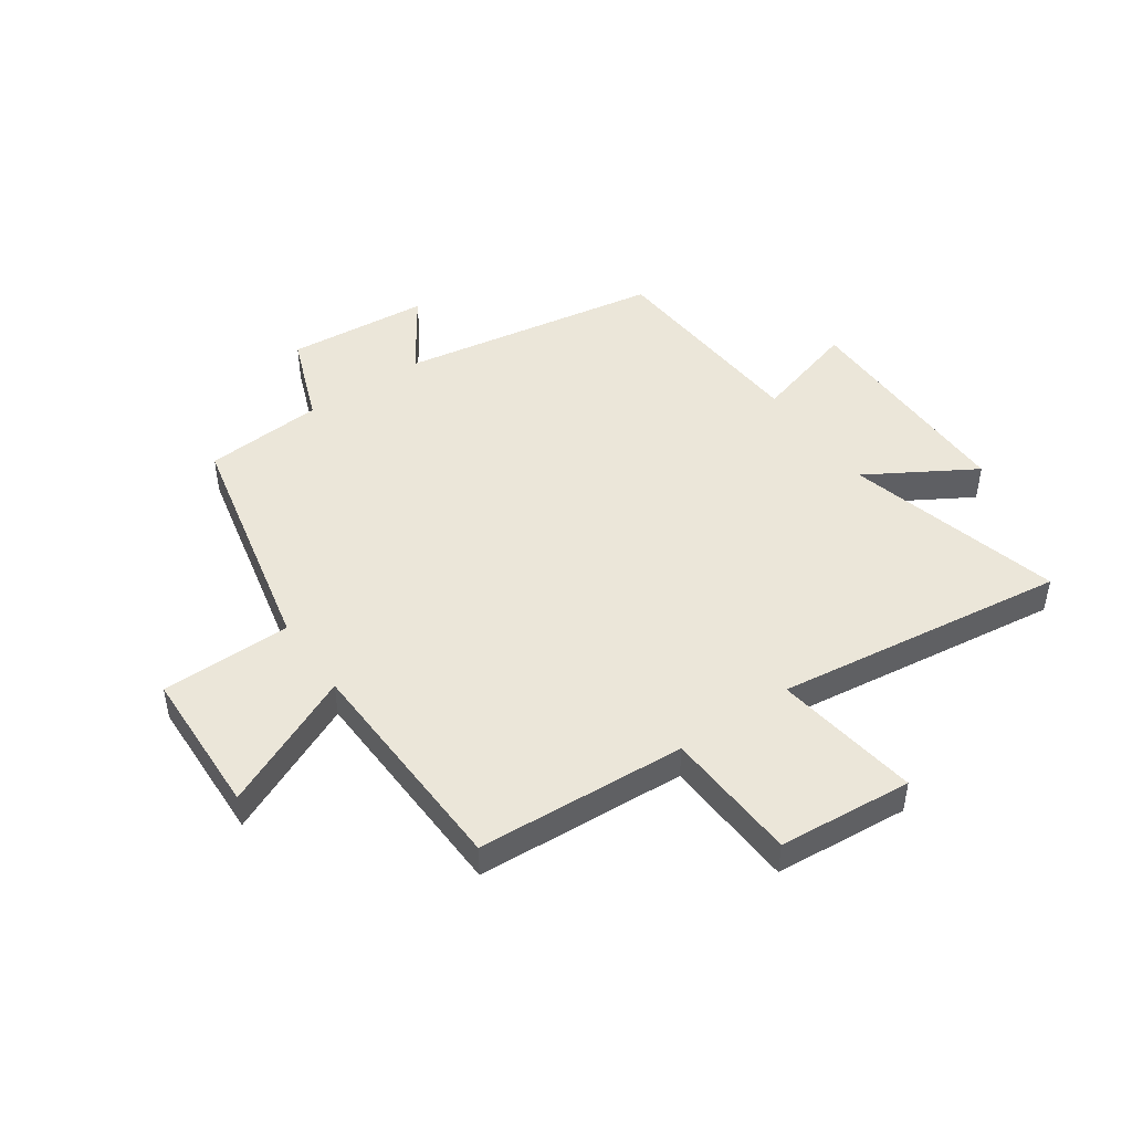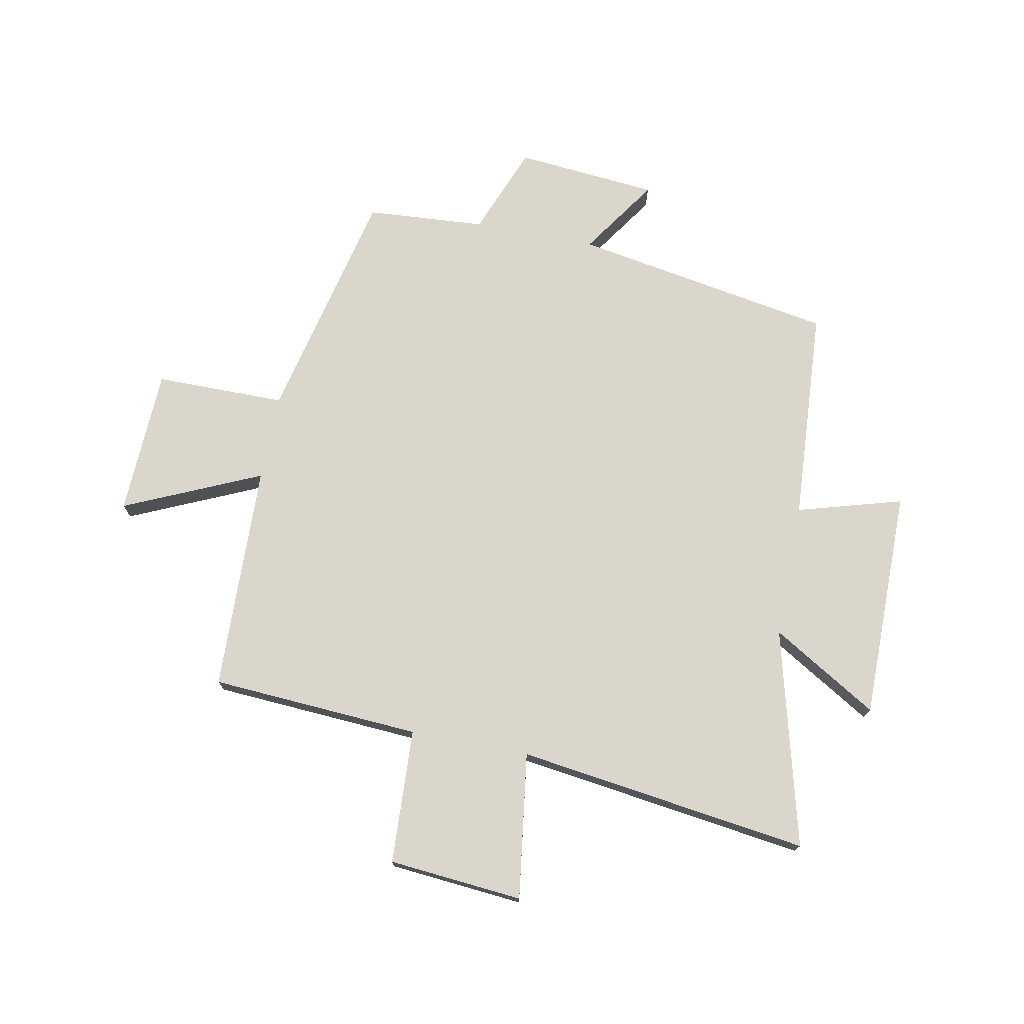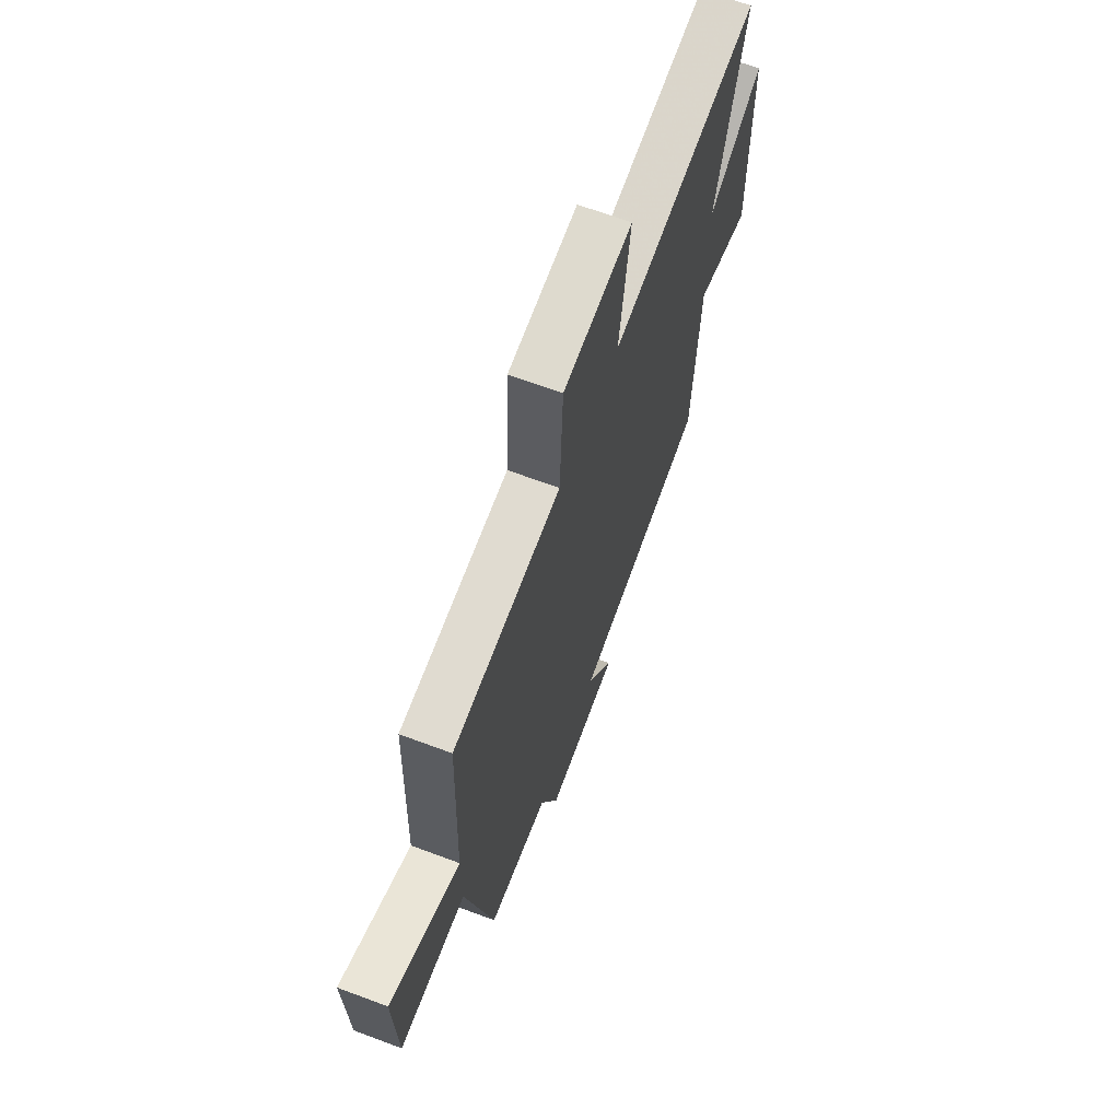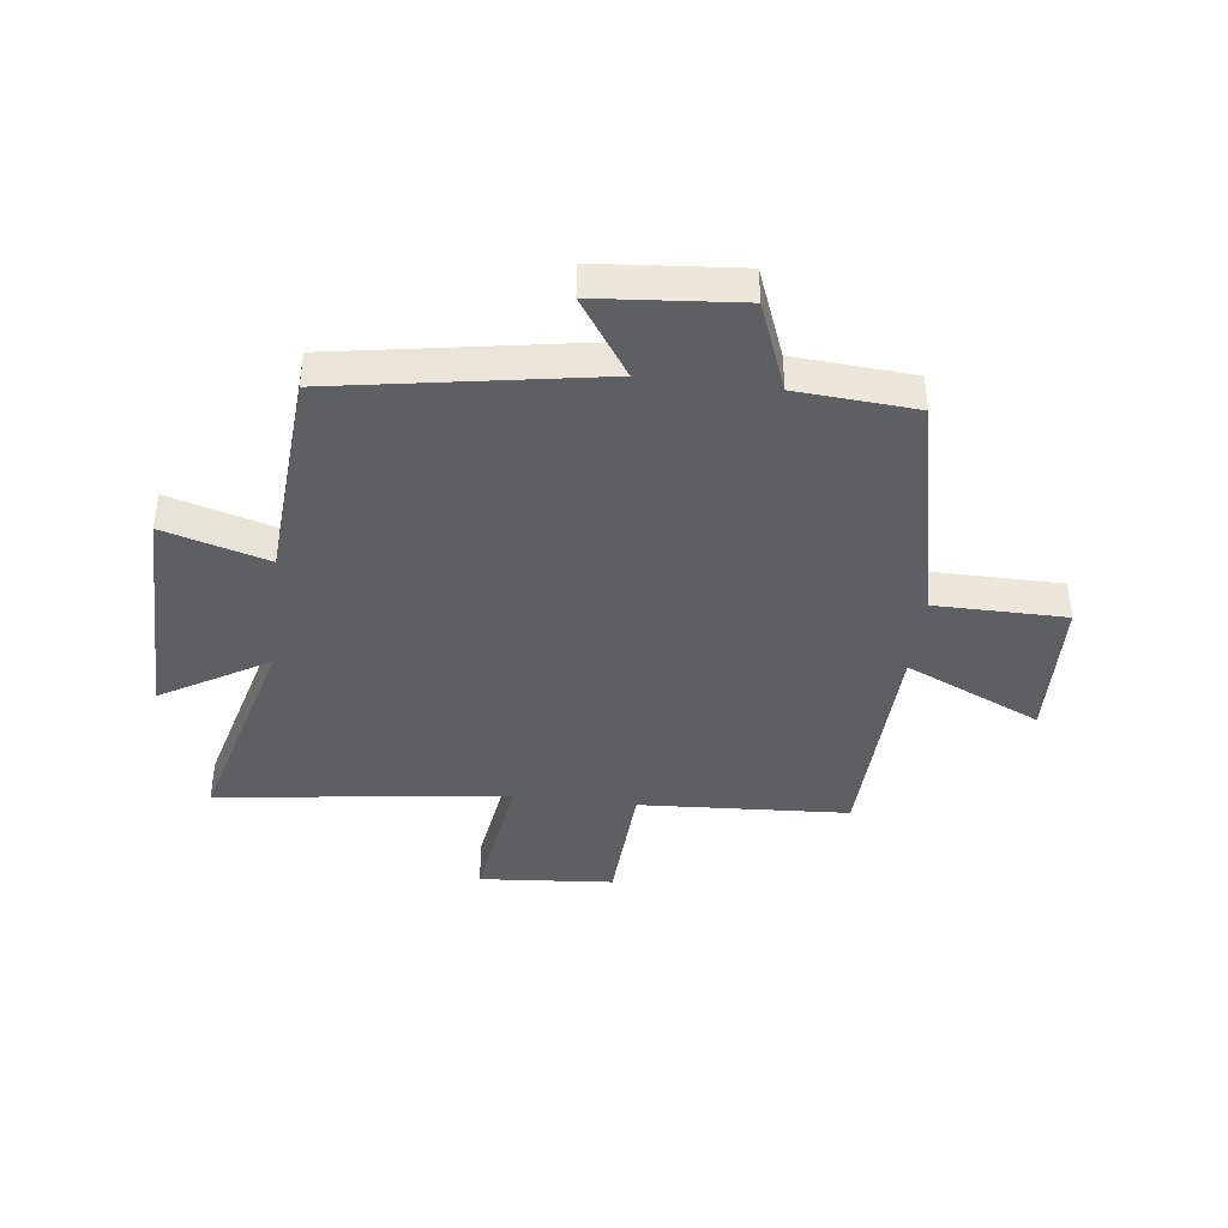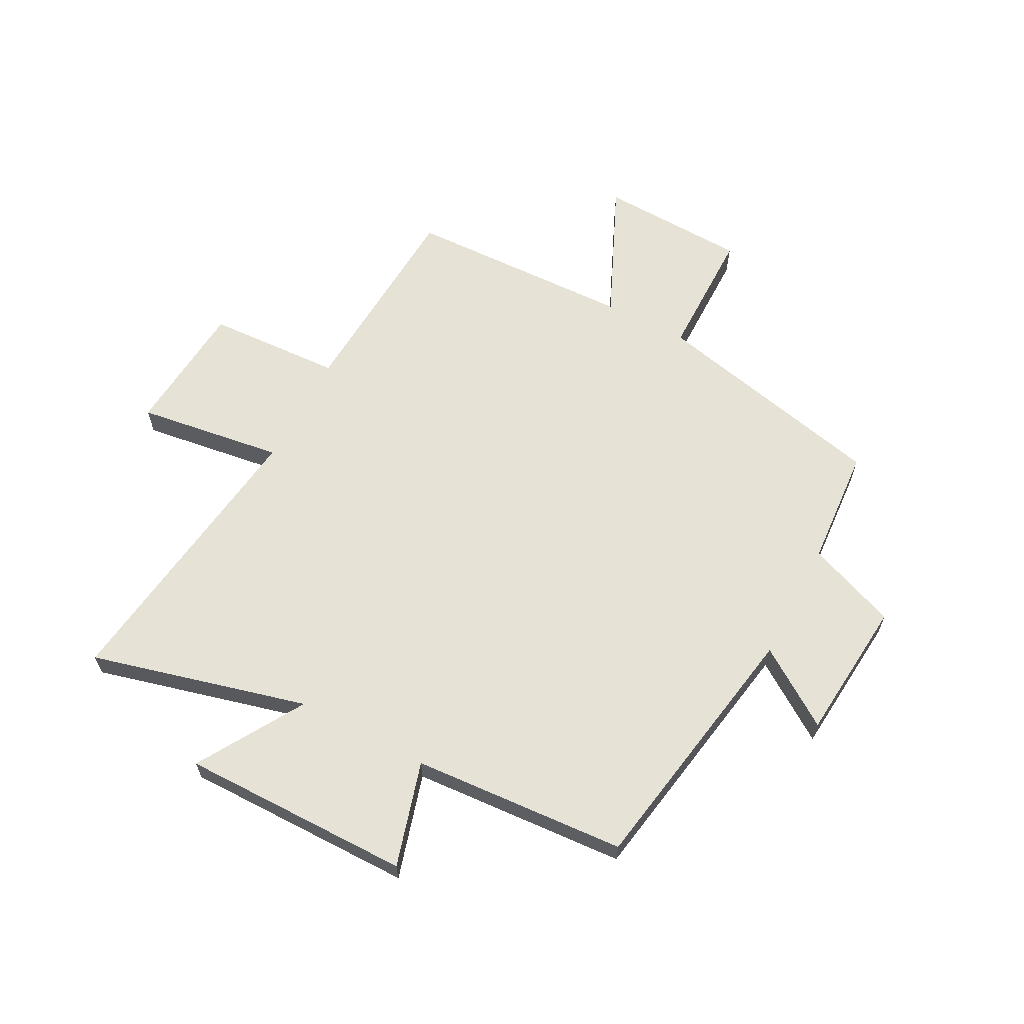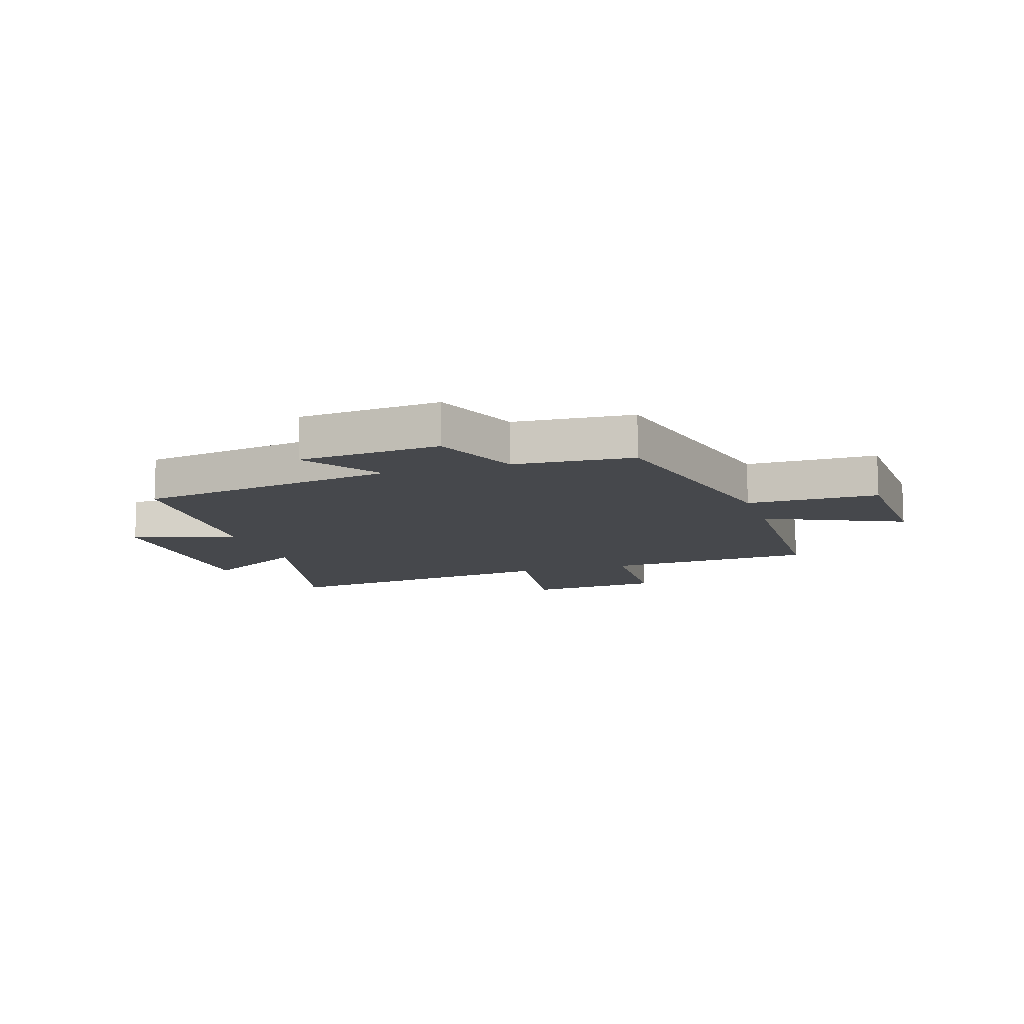
<metadata>
{"format":"obj","ext":"obj","renderer":"f3d","projection":"perspective","resolution":1024,"background":"white","views":[{"elev":46.8,"azim":-34.9,"up":"+Y"},{"elev":73.8,"azim":11.1,"up":"+Y"},{"elev":66.2,"azim":-69.4,"up":"+Z"},{"elev":-40.5,"azim":172.9,"up":"+Y"},{"elev":63.3,"azim":117.8,"up":"+Y"},{"elev":-11.1,"azim":-162.2,"up":"+Y"}]}
</metadata>
<code>
v 0.475 0.07 -0.422
v 0.019 0.07 -0.5
v 0.11 0.07 -0.635
v -0.138 0.07 -0.657
v -0.199 0.07 -0.5
v -0.407 0.07 -0.485
v -0.5 0.07 -0.072
v -0.728 0.07 -0.071
v -0.738 0.07 0.187
v -0.5 0.07 0.08
v -0.487 0.07 0.478
v -0.121 0.07 0.5
v -0.109 0.07 0.735
v 0.125 0.07 0.755
v 0.089 0.07 0.5
v 0.598 0.07 0.568
v 0.5 0.07 0.19
v 0.685 0.07 0.301
v 0.683 0.07 -0.101
v 0.5 0.07 -0.048
v 0.475 0 -0.422
v 0.019 0 -0.5
v 0.11 0 -0.635
v -0.138 0 -0.657
v -0.199 0 -0.5
v -0.407 0 -0.485
v -0.5 0 -0.072
v -0.728 0 -0.071
v -0.738 0 0.187
v -0.5 0 0.08
v -0.487 0 0.478
v -0.121 0 0.5
v -0.109 0 0.735
v 0.125 0 0.755
v 0.089 0 0.5
v 0.598 0 0.568
v 0.5 0 0.19
v 0.685 0 0.301
v 0.683 0 -0.101
v 0.5 0 -0.048
f 17 18 19 20
f 17 20 1 2
f 15 16 17 2
f 12 13 14 15
f 10 11 12 15
f 10 15 2
f 7 8 9 10
f 5 6 7 10
f 5 10 2 3
f 3 4 5
f 40 39 38 37
f 22 21 40 37
f 22 37 36 35
f 35 34 33 32
f 35 32 31 30
f 22 35 30
f 30 29 28 27
f 30 27 26 25
f 23 22 30 25
f 25 24 23
f 1 21 22 2
f 2 22 23 3
f 3 23 24 4
f 4 24 25 5
f 5 25 26 6
f 6 26 27 7
f 7 27 28 8
f 8 28 29 9
f 9 29 30 10
f 10 30 31 11
f 11 31 32 12
f 12 32 33 13
f 13 33 34 14
f 14 34 35 15
f 15 35 36 16
f 16 36 37 17
f 17 37 38 18
f 18 38 39 19
f 19 39 40 20
f 20 40 21 1

</code>
